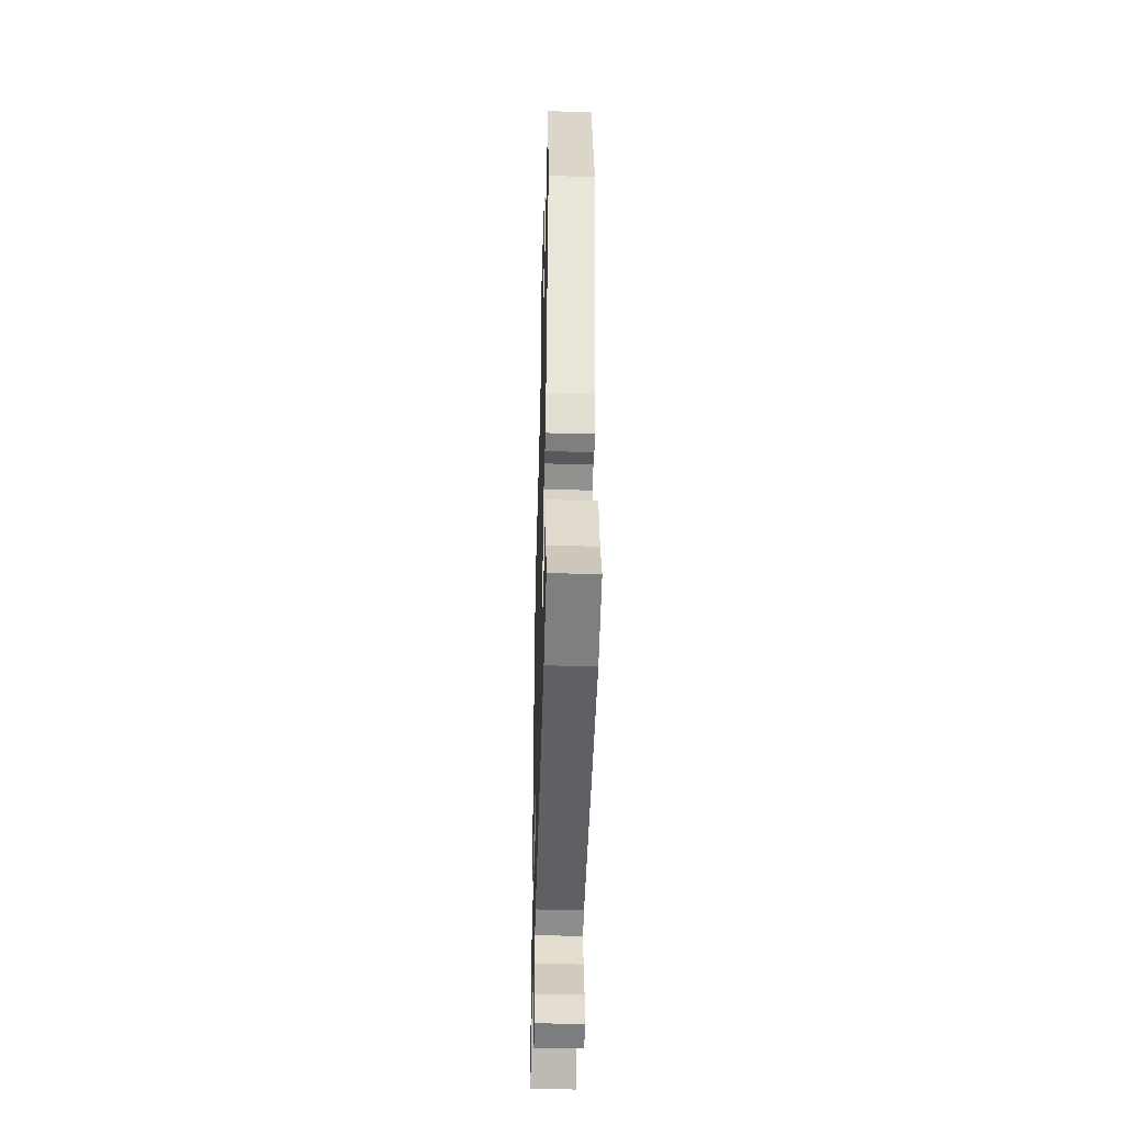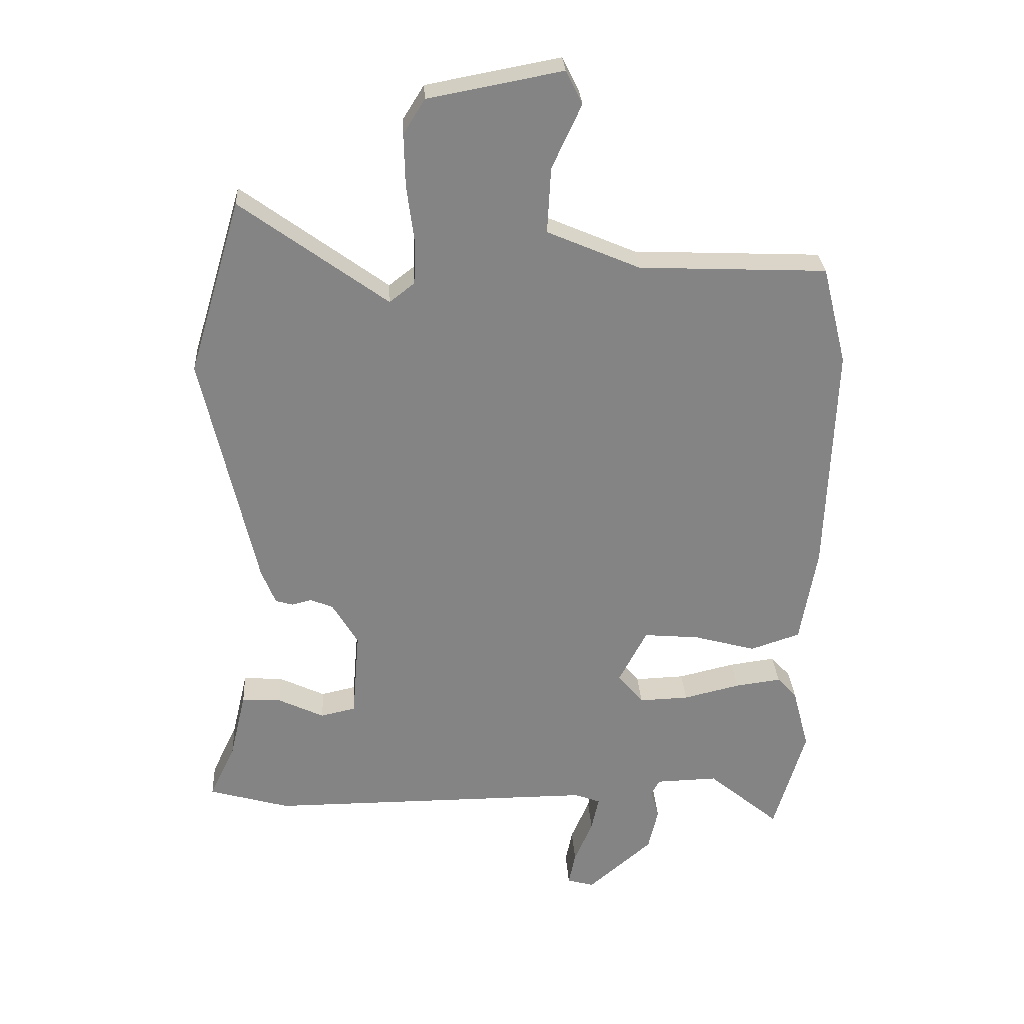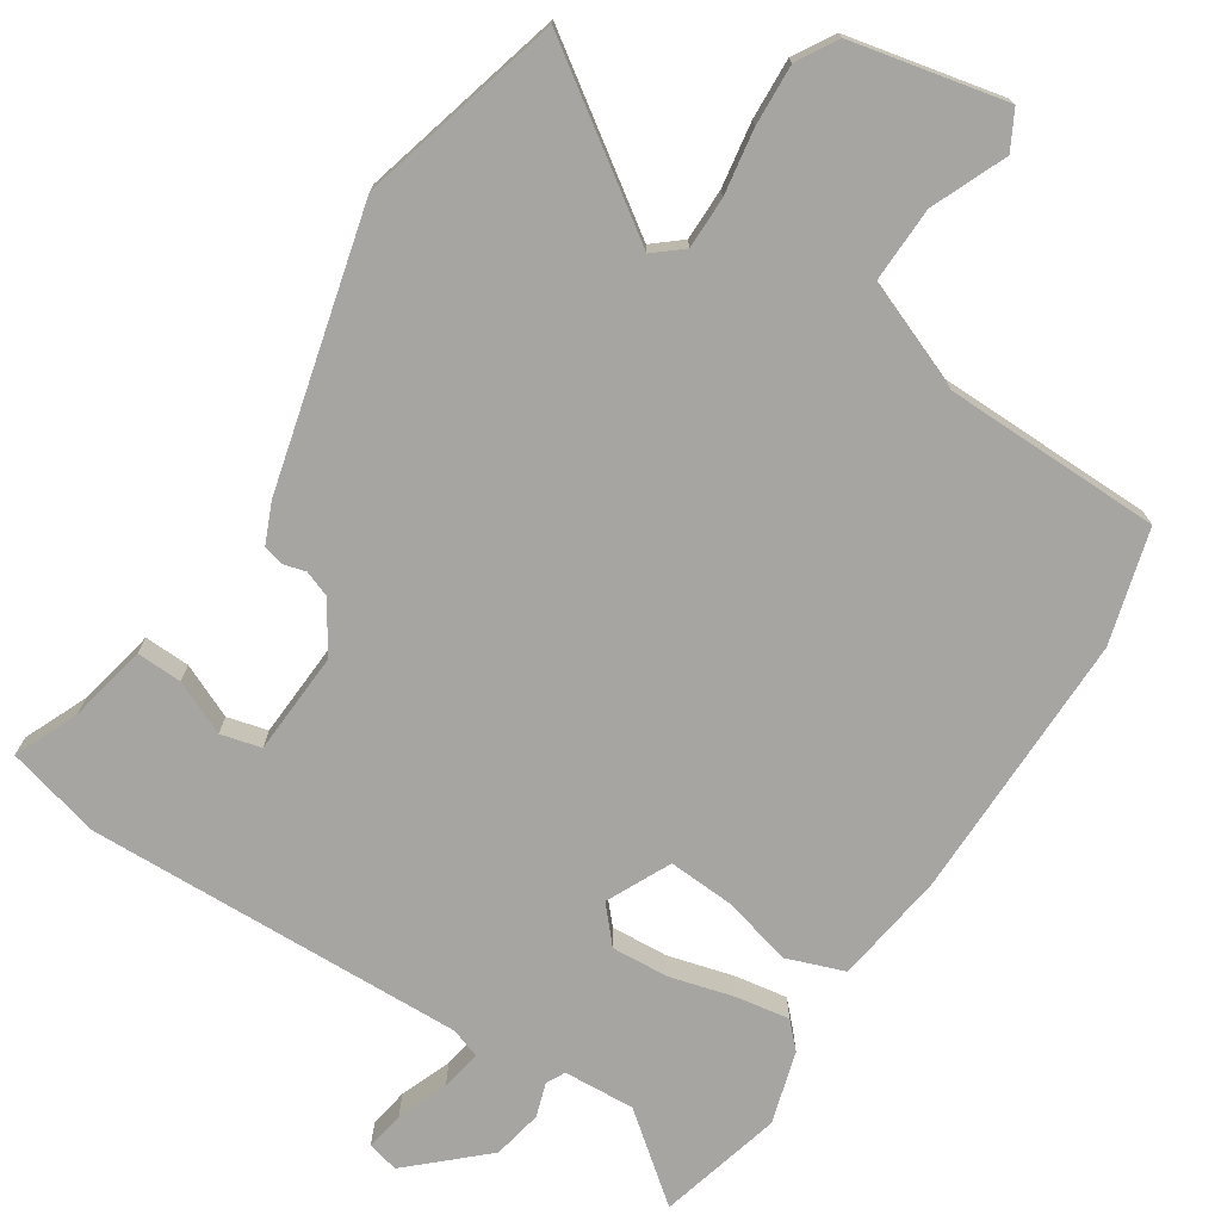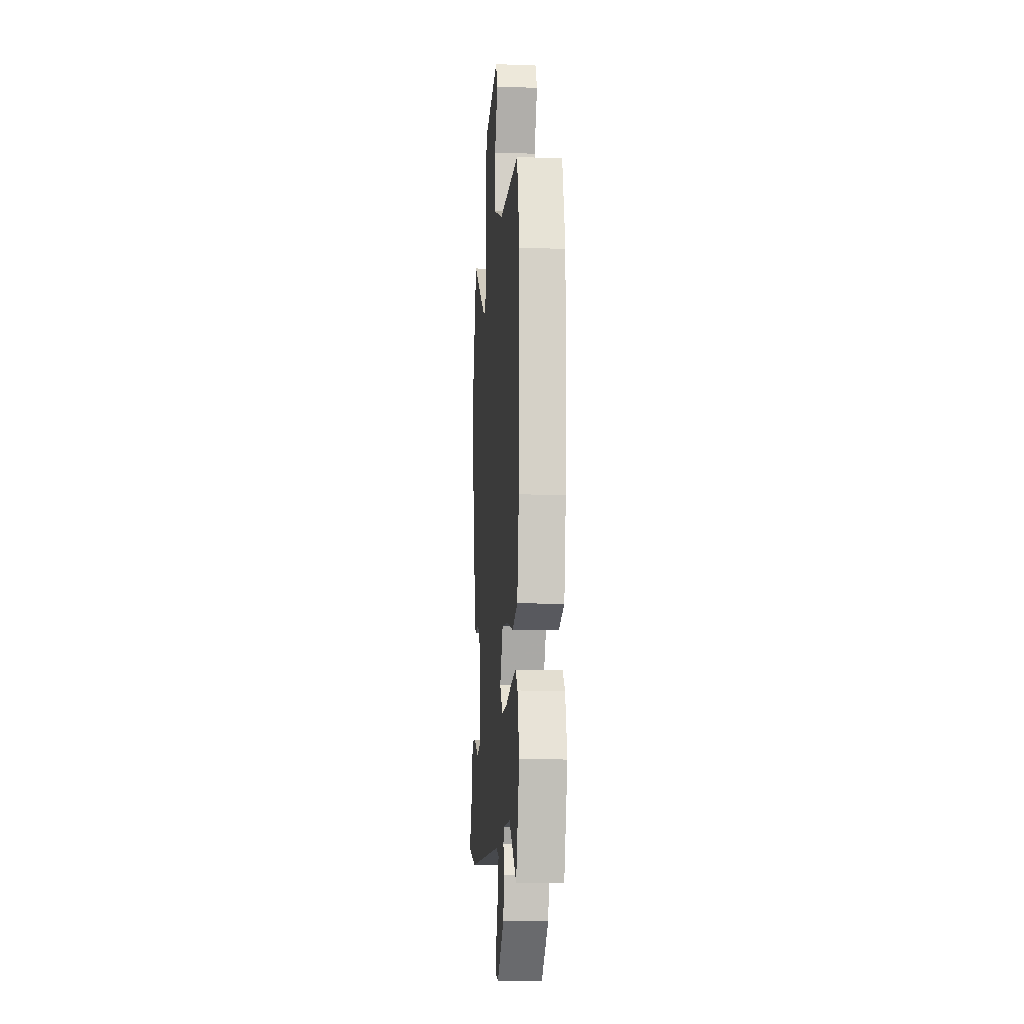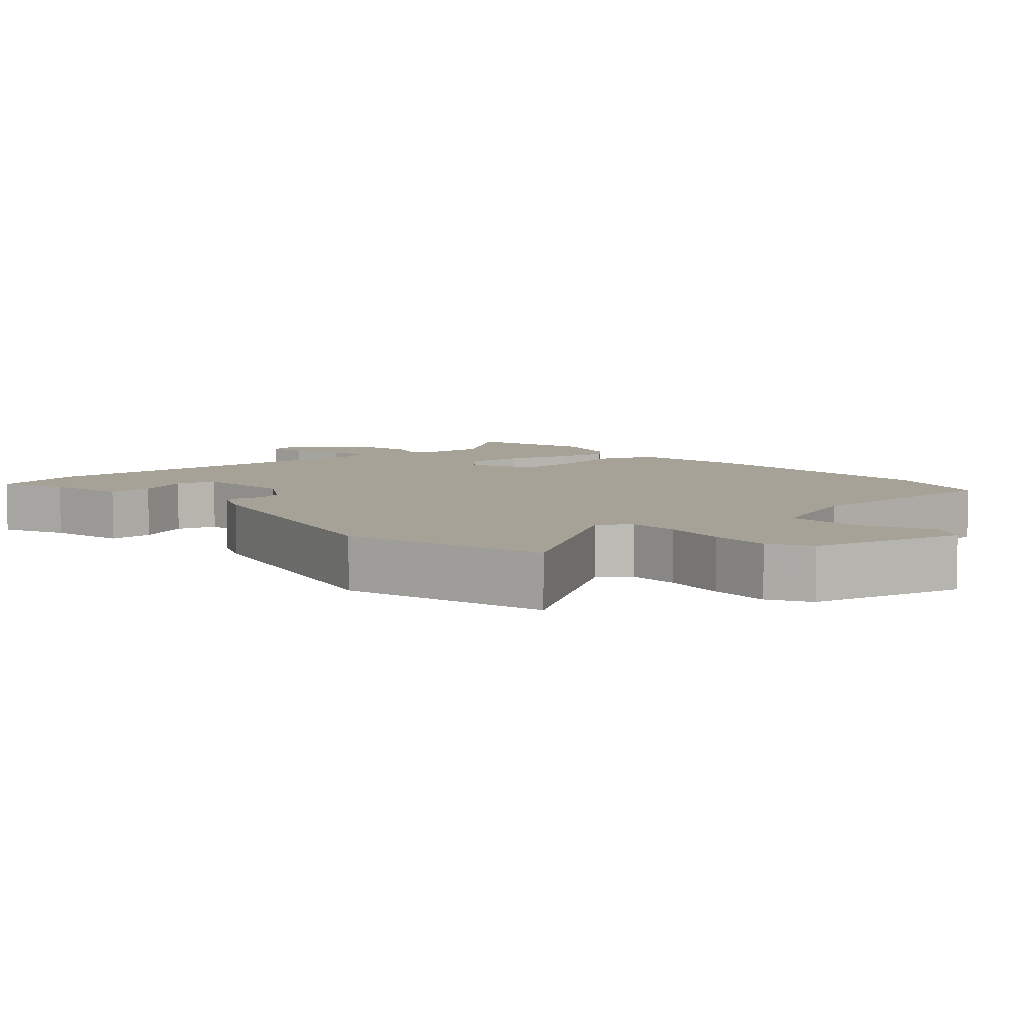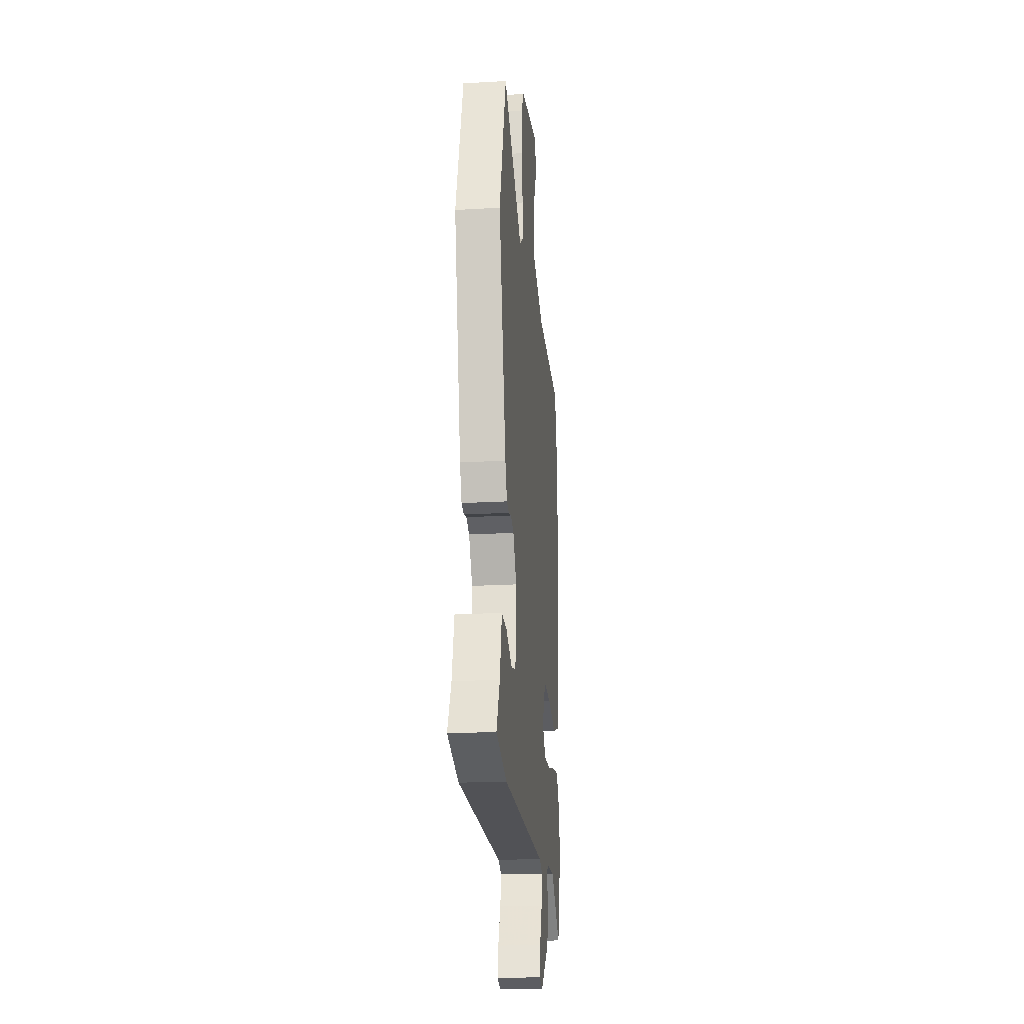
<metadata>
{"format":"obj","ext":"obj","renderer":"f3d","projection":"perspective","resolution":1024,"background":"white","views":[{"elev":-43.7,"azim":-91.6,"up":"+Z"},{"elev":28.8,"azim":-3.4,"up":"+Z"},{"elev":-73.9,"azim":-31.3,"up":"+Y"},{"elev":-12.1,"azim":85.2,"up":"+Z"},{"elev":6.6,"azim":-39.7,"up":"+Y"},{"elev":-21.3,"azim":-84.1,"up":"+Z"}]}
</metadata>
<code>
v 0.525 0.07 -0.415
v 0.474 0.07 -0.589
v 0.357 0.07 -0.491
v 0.256 0.07 -0.494
v 0.242 0.07 -0.52
v 0.256 0.07 -0.568
v 0.24 0.07 -0.638
v 0.135 0.07 -0.729
v 0.091 0.07 -0.717
v 0.102 0.07 -0.662
v 0.132 0.07 -0.591
v 0.144 0.07 -0.534
v 0.102 0.07 -0.518
v -0.434 0.07 -0.519
v -0.566 0.07 -0.481
v -0.524 0.07 -0.392
v -0.498 0.07 -0.282
v -0.434 0.07 -0.286
v -0.359 0.07 -0.322
v -0.302 0.07 -0.309
v -0.29 0.07 -0.165
v -0.332 0.07 -0.094
v -0.369 0.07 -0.079
v -0.401 0.07 -0.087
v -0.429 0.07 -0.079
v -0.452 0.07 -0.021
v -0.539 0.07 0.37
v -0.454 0.07 0.654
v -0.216 0.07 0.48
v -0.175 0.07 0.512
v -0.173 0.07 0.585
v -0.185 0.07 0.677
v -0.187 0.07 0.763
v -0.152 0.07 0.819
v 0.066 0.07 0.86
v 0.093 0.07 0.806
v 0.045 0.07 0.702
v 0.039 0.07 0.595
v 0.19 0.07 0.53
v 0.496 0.07 0.517
v 0.536 0.07 0.356
v 0.522 0.07 -0.023
v 0.495 0.07 -0.182
v 0.414 0.07 -0.209
v 0.313 0.07 -0.181
v 0.222 0.07 -0.173
v 0.176 0.07 -0.262
v 0.218 0.07 -0.312
v 0.299 0.07 -0.309
v 0.391 0.07 -0.287
v 0.466 0.07 -0.277
v 0.498 0.07 -0.312
v 0.525 0 -0.415
v 0.474 0 -0.589
v 0.357 0 -0.491
v 0.256 0 -0.494
v 0.242 0 -0.52
v 0.256 0 -0.568
v 0.24 0 -0.638
v 0.135 0 -0.729
v 0.091 0 -0.717
v 0.102 0 -0.662
v 0.132 0 -0.591
v 0.144 0 -0.534
v 0.102 0 -0.518
v -0.434 0 -0.519
v -0.566 0 -0.481
v -0.524 0 -0.392
v -0.498 0 -0.282
v -0.434 0 -0.286
v -0.359 0 -0.322
v -0.302 0 -0.309
v -0.29 0 -0.165
v -0.332 0 -0.094
v -0.369 0 -0.079
v -0.401 0 -0.087
v -0.429 0 -0.079
v -0.452 0 -0.021
v -0.539 0 0.37
v -0.454 0 0.654
v -0.216 0 0.48
v -0.175 0 0.512
v -0.173 0 0.585
v -0.185 0 0.677
v -0.187 0 0.763
v -0.152 0 0.819
v 0.066 0 0.86
v 0.093 0 0.806
v 0.045 0 0.702
v 0.039 0 0.595
v 0.19 0 0.53
v 0.496 0 0.517
v 0.536 0 0.356
v 0.522 0 -0.023
v 0.495 0 -0.182
v 0.414 0 -0.209
v 0.313 0 -0.181
v 0.222 0 -0.173
v 0.176 0 -0.262
v 0.218 0 -0.312
v 0.299 0 -0.309
v 0.391 0 -0.287
v 0.466 0 -0.277
v 0.498 0 -0.312
f 49 50 51 52
f 48 49 52 1
f 42 43 44 45
f 42 45 46
f 39 40 41 42
f 38 39 42 46
f 34 35 36 37
f 34 37 38
f 31 32 33 34
f 30 31 34 38
f 29 30 38 46
f 23 24 25 26
f 22 23 26 27
f 21 22 27 28
f 16 17 18 19
f 16 19 20
f 13 14 15 16
f 13 16 20
f 12 13 20 21
f 8 9 10 11
f 8 11 12
f 5 6 7 8
f 5 8 12
f 4 5 12 21
f 48 1 2 3
f 47 48 3 4
f 29 46 47
f 28 29 47
f 4 21 28 47
f 104 103 102 101
f 53 104 101 100
f 97 96 95 94
f 98 97 94
f 94 93 92 91
f 98 94 91 90
f 89 88 87 86
f 90 89 86
f 86 85 84 83
f 90 86 83 82
f 98 90 82 81
f 78 77 76 75
f 79 78 75 74
f 80 79 74 73
f 71 70 69 68
f 72 71 68
f 68 67 66 65
f 72 68 65
f 73 72 65 64
f 63 62 61 60
f 64 63 60
f 60 59 58 57
f 64 60 57
f 73 64 57 56
f 55 54 53 100
f 56 55 100 99
f 99 98 81
f 99 81 80
f 99 80 73 56
f 1 53 54 2
f 2 54 55 3
f 3 55 56 4
f 4 56 57 5
f 5 57 58 6
f 6 58 59 7
f 7 59 60 8
f 8 60 61 9
f 9 61 62 10
f 10 62 63 11
f 11 63 64 12
f 12 64 65 13
f 13 65 66 14
f 14 66 67 15
f 15 67 68 16
f 16 68 69 17
f 17 69 70 18
f 18 70 71 19
f 19 71 72 20
f 20 72 73 21
f 21 73 74 22
f 22 74 75 23
f 23 75 76 24
f 24 76 77 25
f 25 77 78 26
f 26 78 79 27
f 27 79 80 28
f 28 80 81 29
f 29 81 82 30
f 30 82 83 31
f 31 83 84 32
f 32 84 85 33
f 33 85 86 34
f 34 86 87 35
f 35 87 88 36
f 36 88 89 37
f 37 89 90 38
f 38 90 91 39
f 39 91 92 40
f 40 92 93 41
f 41 93 94 42
f 42 94 95 43
f 43 95 96 44
f 44 96 97 45
f 45 97 98 46
f 46 98 99 47
f 47 99 100 48
f 48 100 101 49
f 49 101 102 50
f 50 102 103 51
f 51 103 104 52
f 52 104 53 1

</code>
